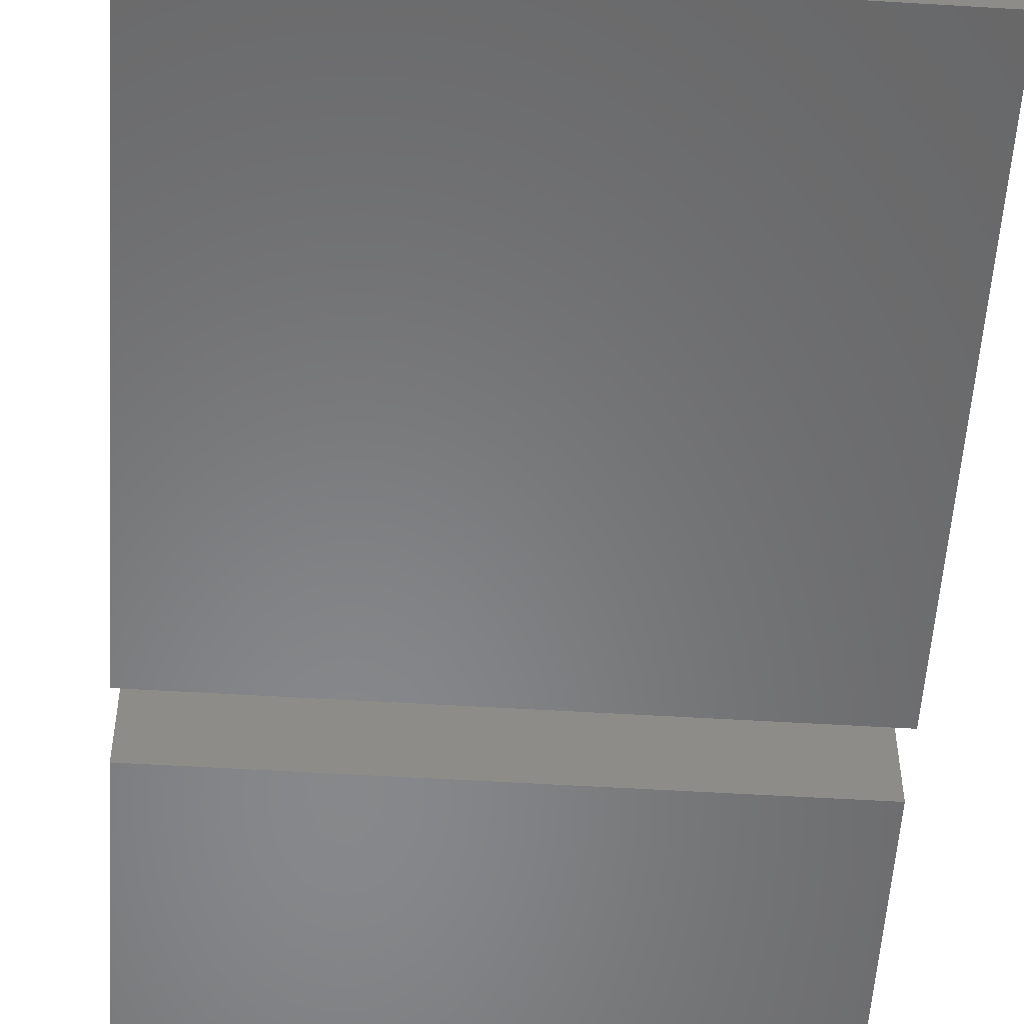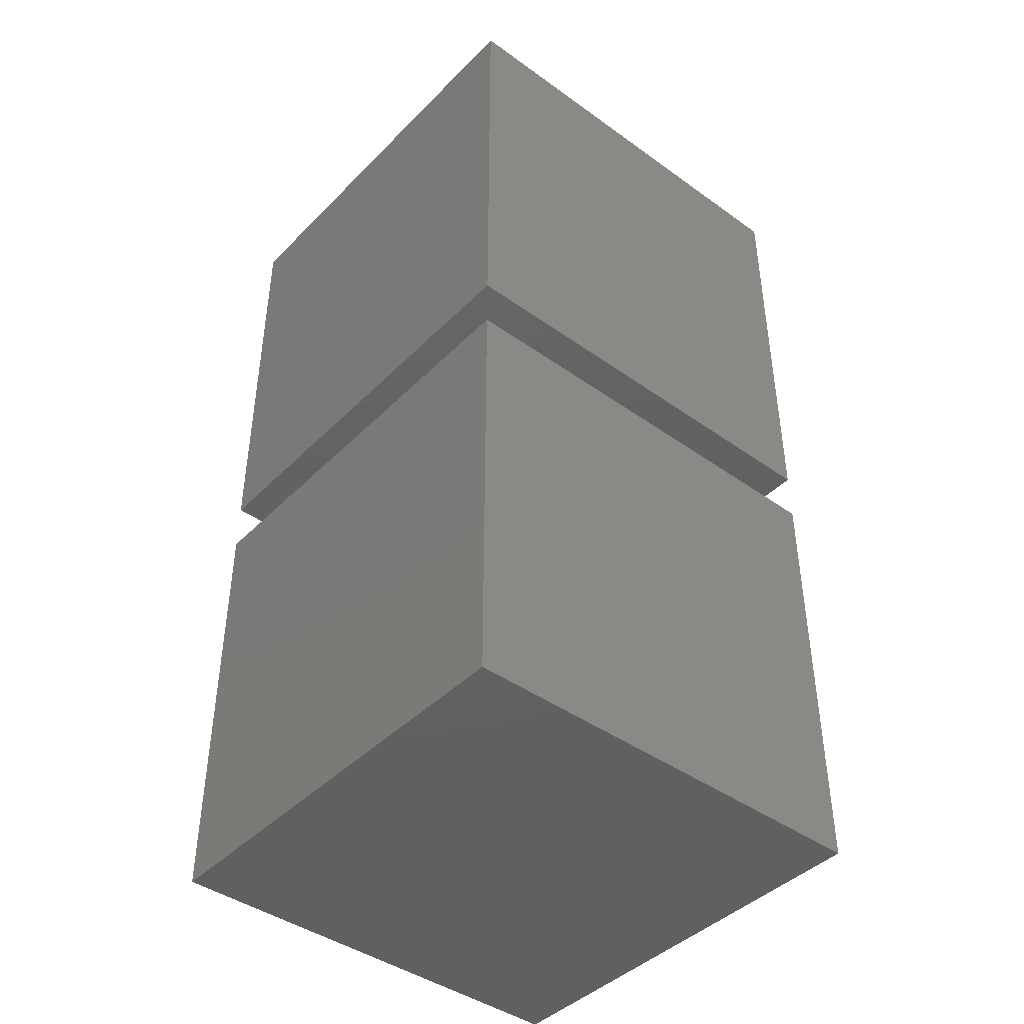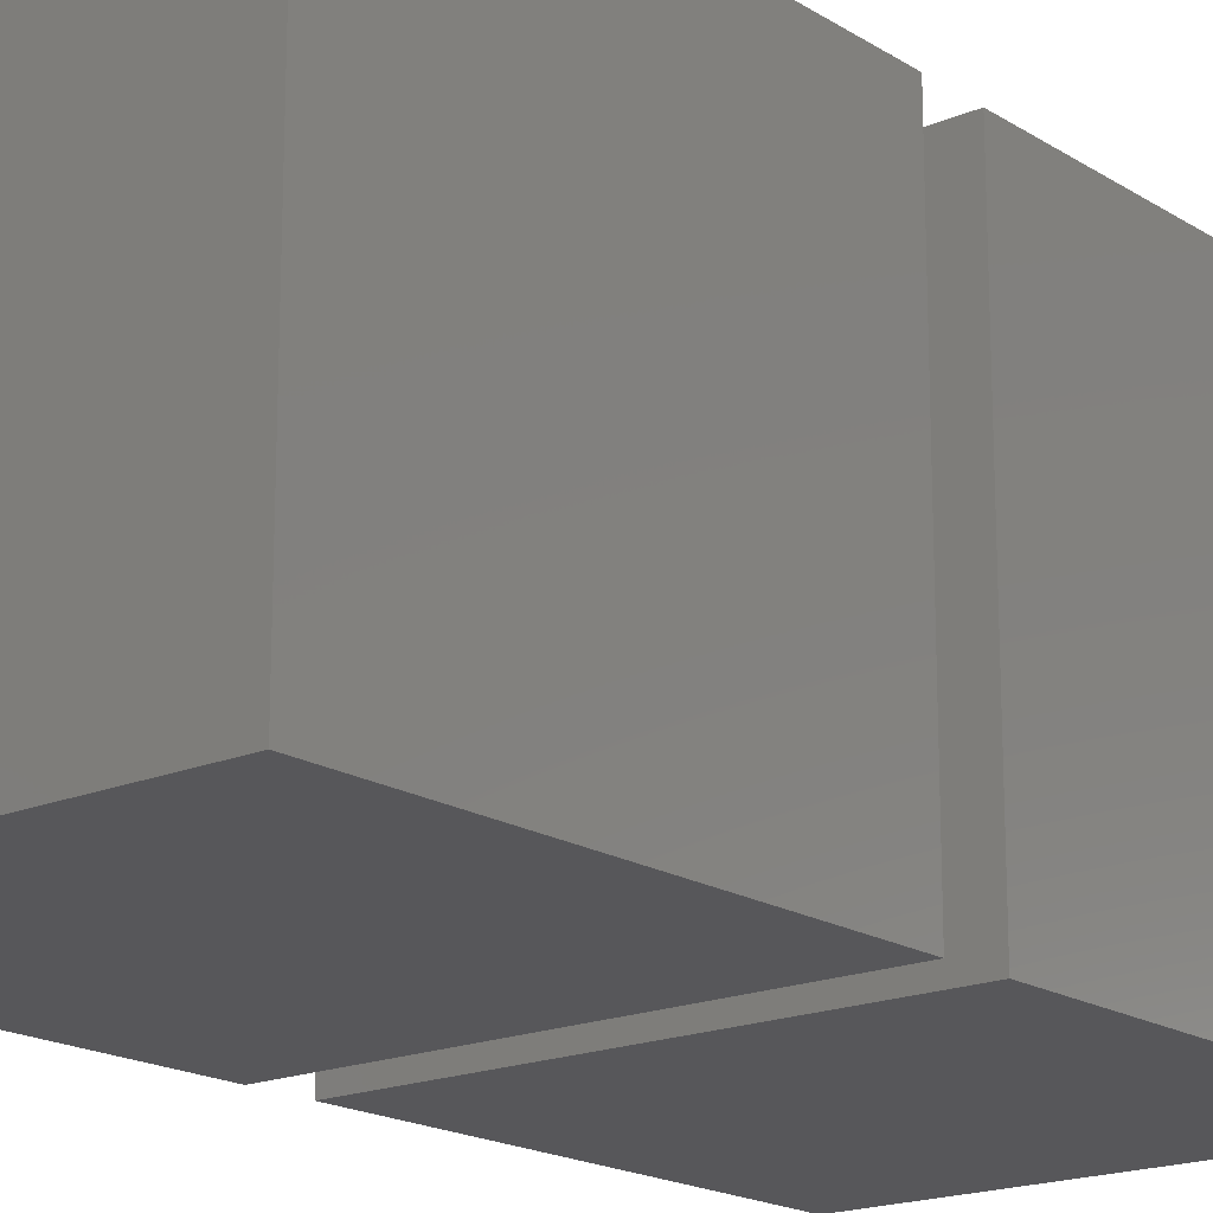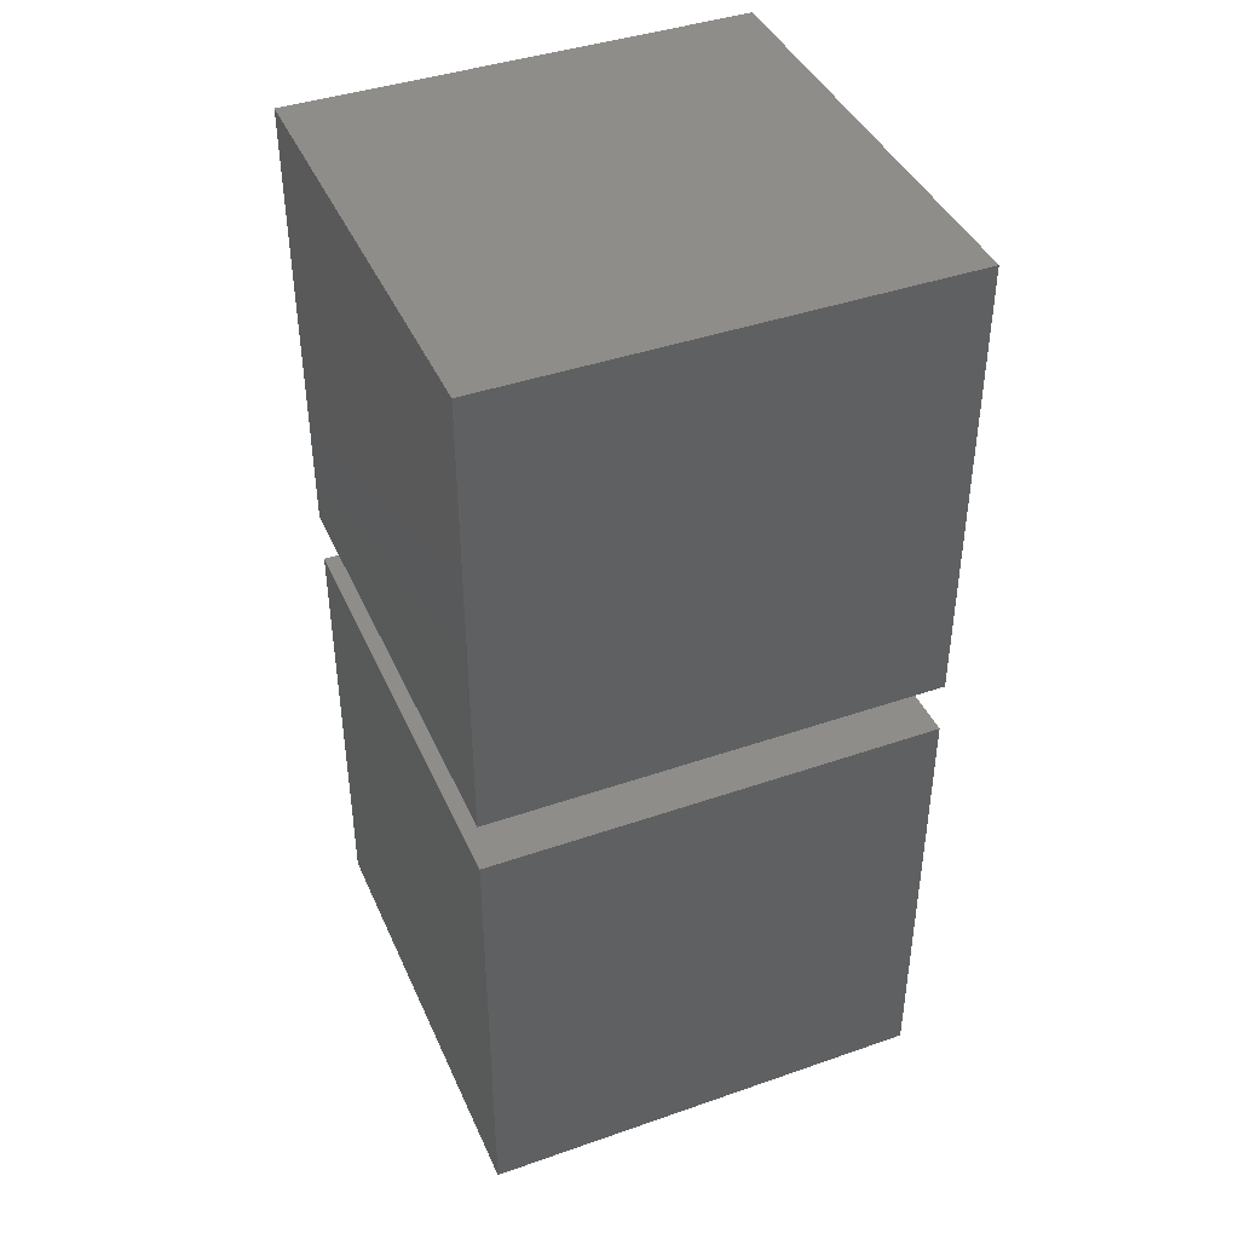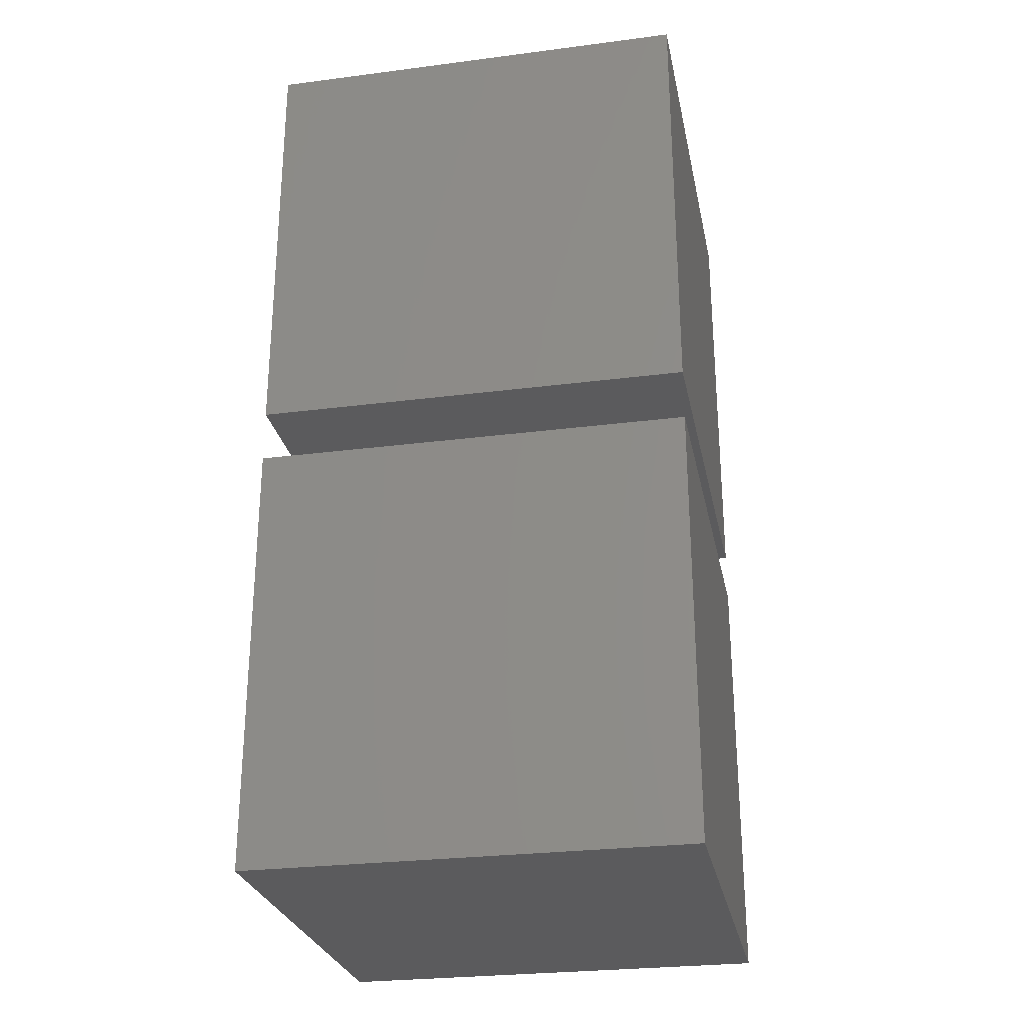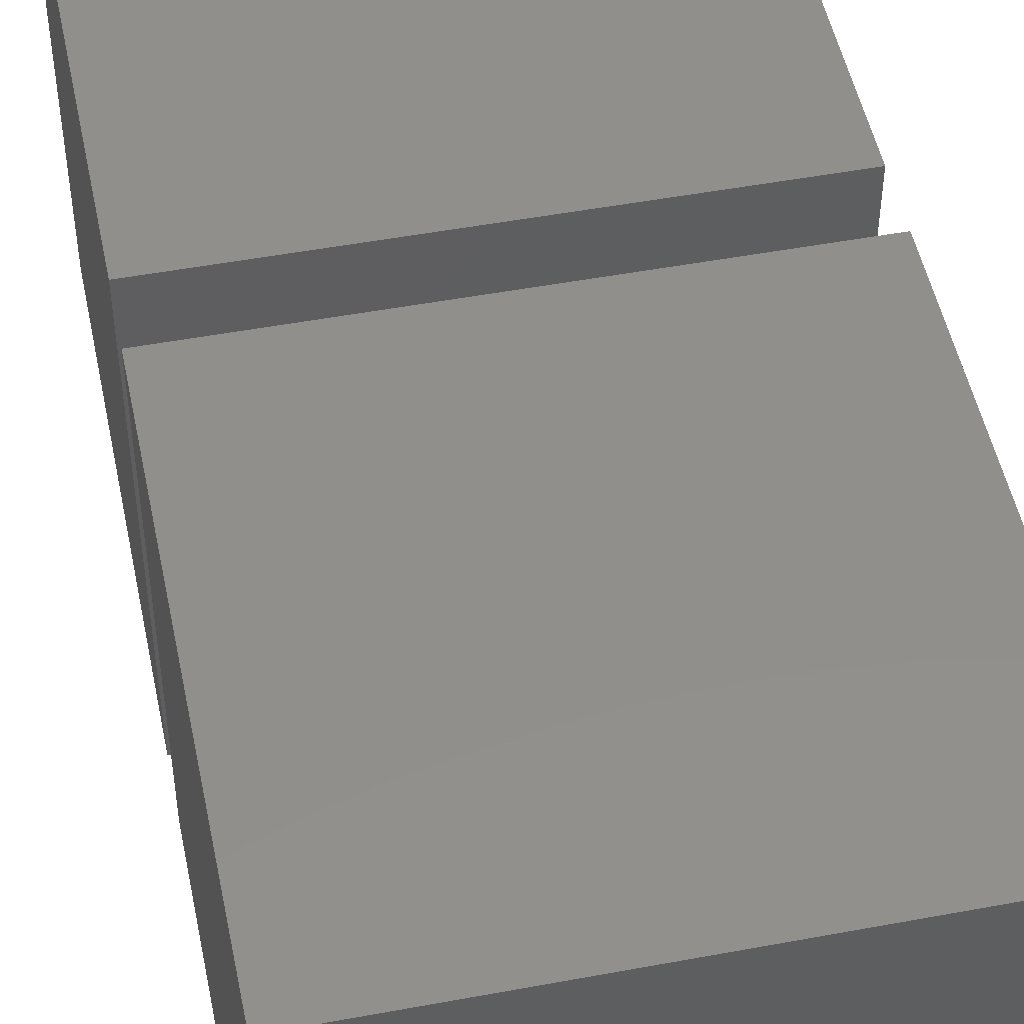
<metadata>
{"format":"stl","ext":"stl","renderer":"f3d","projection":"perspective","resolution":1024,"background":"white","views":[{"elev":-54.4,"azim":-3.7,"up":"+Y"},{"elev":-42.9,"azim":49.6,"up":"+Z"},{"elev":-18.1,"azim":39.6,"up":"+Y"},{"elev":41.8,"azim":157.3,"up":"+Z"},{"elev":-27.2,"azim":-78.7,"up":"+Z"},{"elev":50.0,"azim":-11.6,"up":"+Y"}]}
</metadata>
<code>
# stl→obj: 16 verts, 24 faces
v 1 1 1
v -1 1 1
v -1 -1 1
v 1 -1 1
v 1 -1 -1
v -1 -1 -1
v -1 1 -1
v 1 1 -1
v 1 1 3.238
v -1 1 3.238
v -1 -1 3.238
v 1 -1 3.238
v 1 -1 1.238
v -1 -1 1.238
v -1 1 1.238
v 1 1 1.238
f 1 2 3
f 1 3 4
f 5 4 3
f 5 3 6
f 6 3 2
f 6 2 7
f 7 8 5
f 7 5 6
f 8 1 4
f 8 4 5
f 7 2 1
f 7 1 8
f 9 10 11
f 9 11 12
f 13 12 11
f 13 11 14
f 14 11 10
f 14 10 15
f 15 16 13
f 15 13 14
f 16 9 12
f 16 12 13
f 15 10 9
f 15 9 16

</code>
